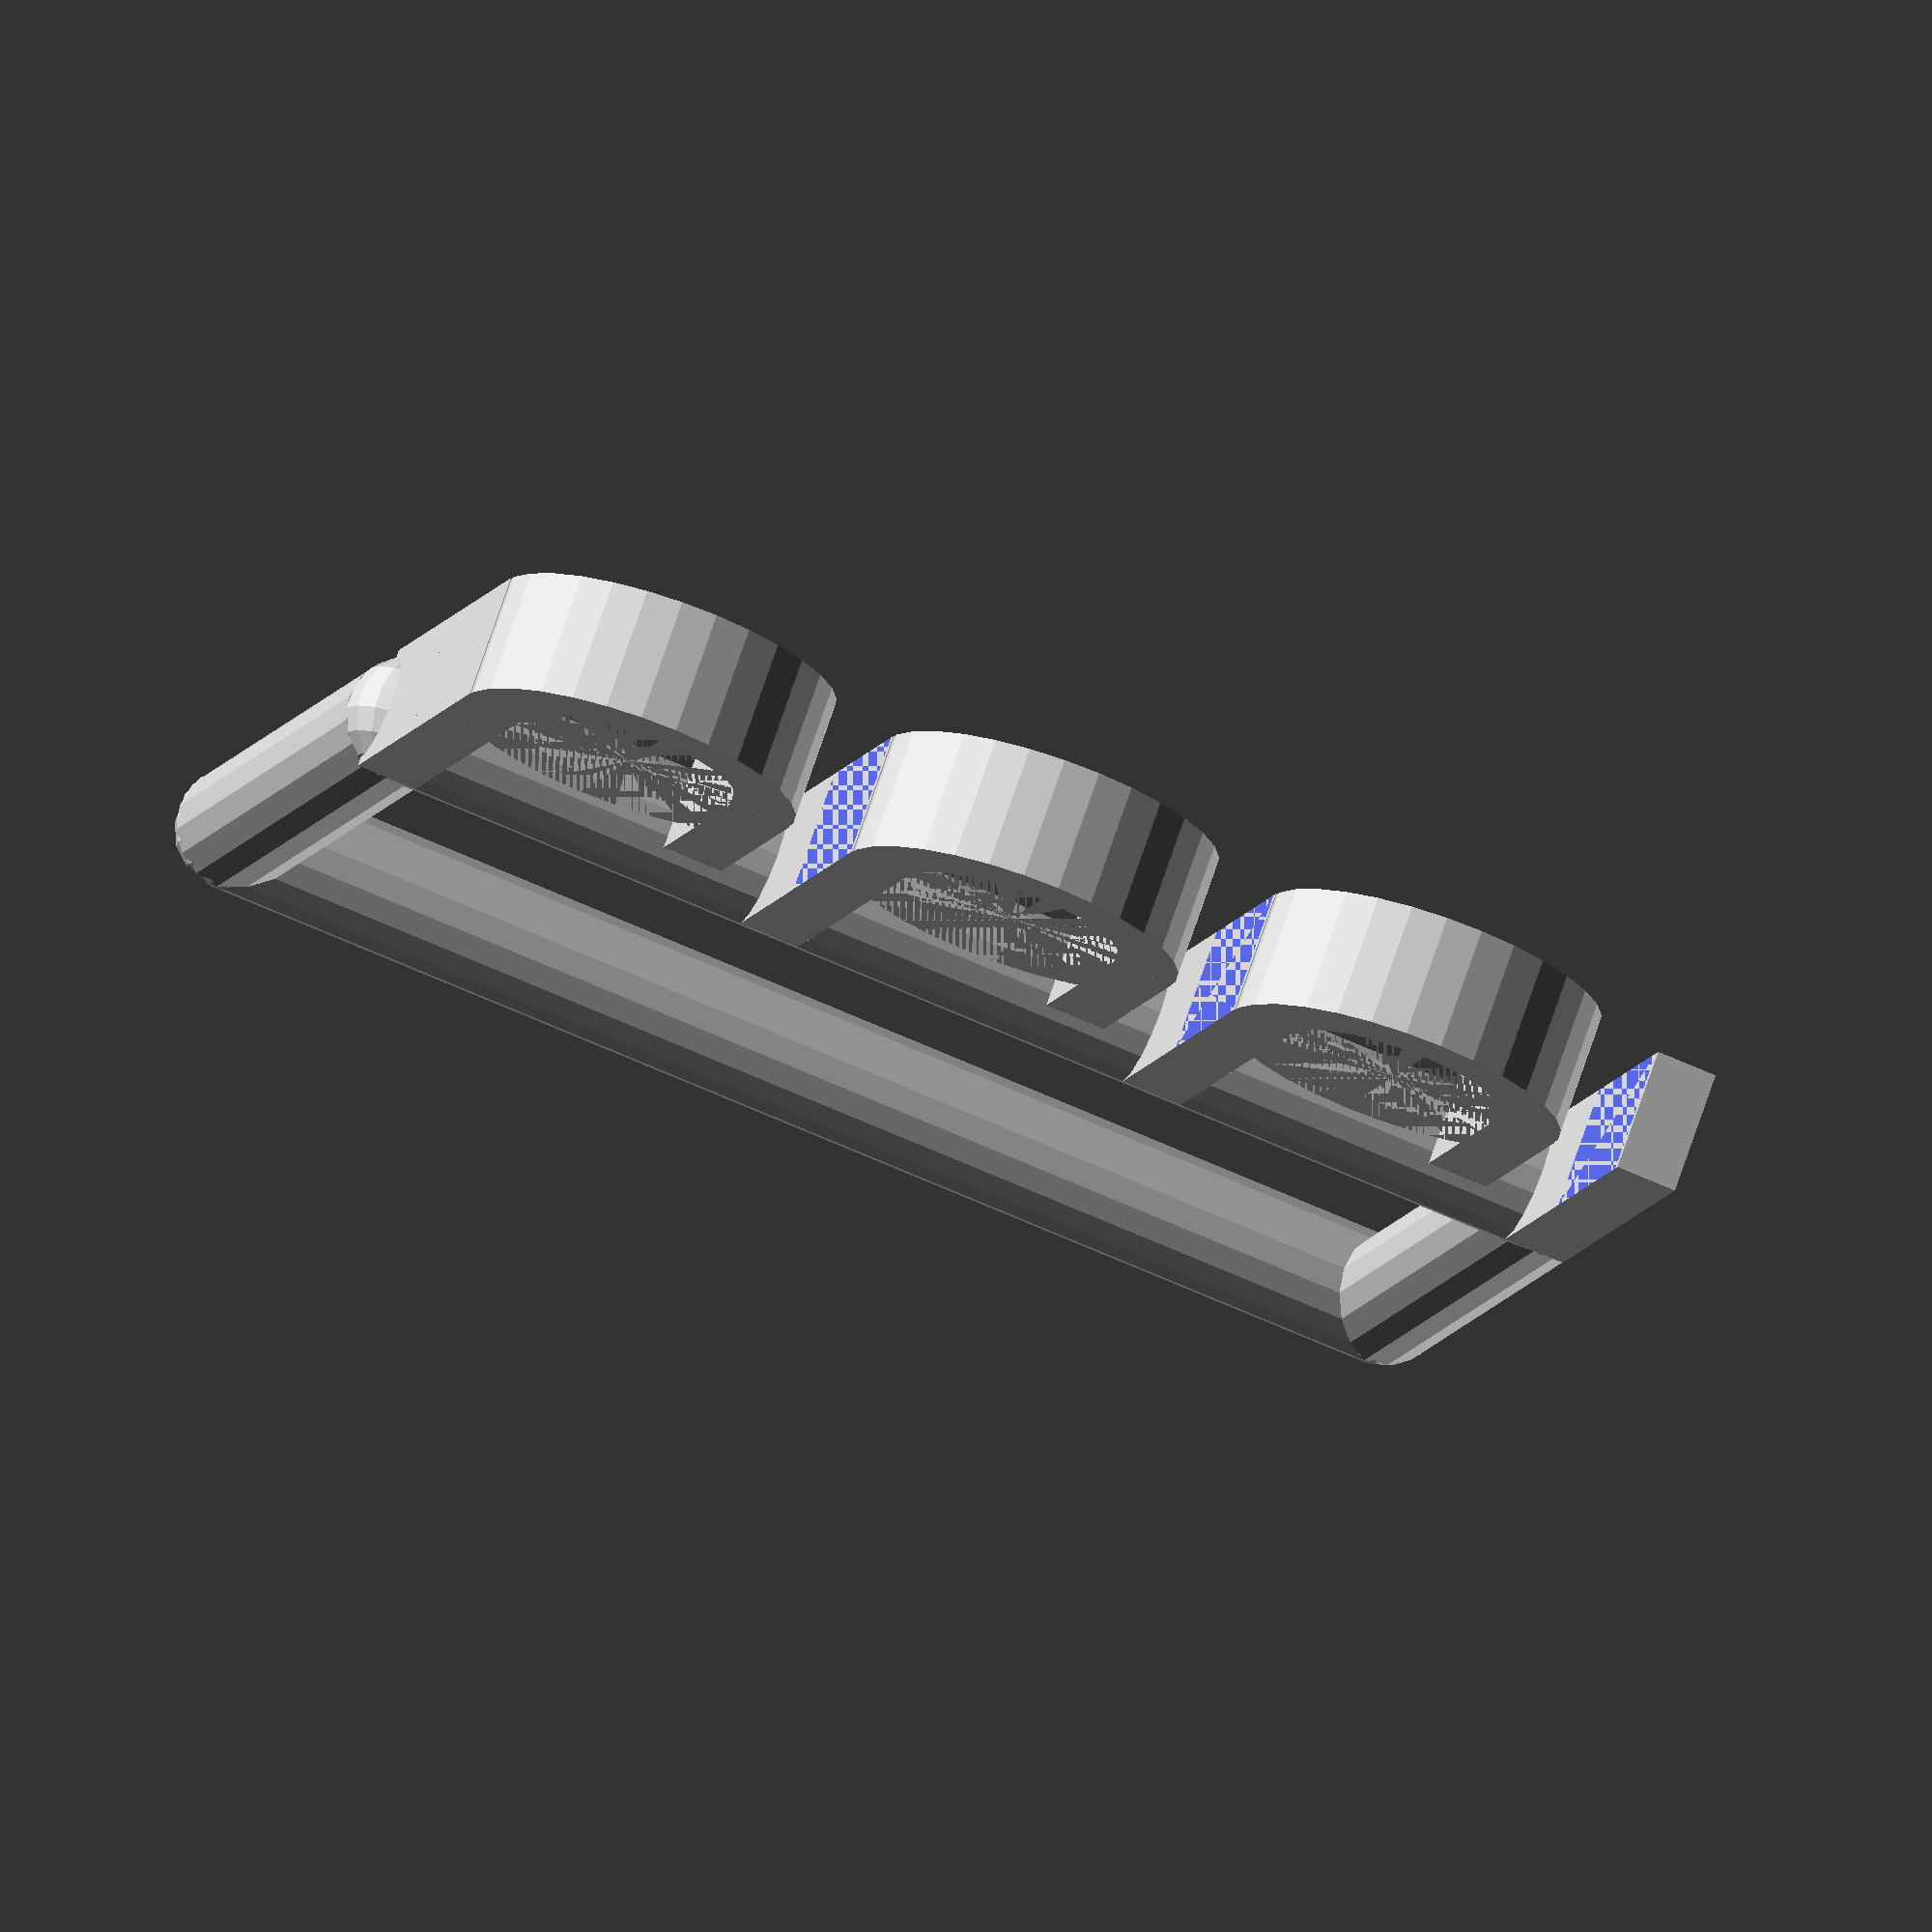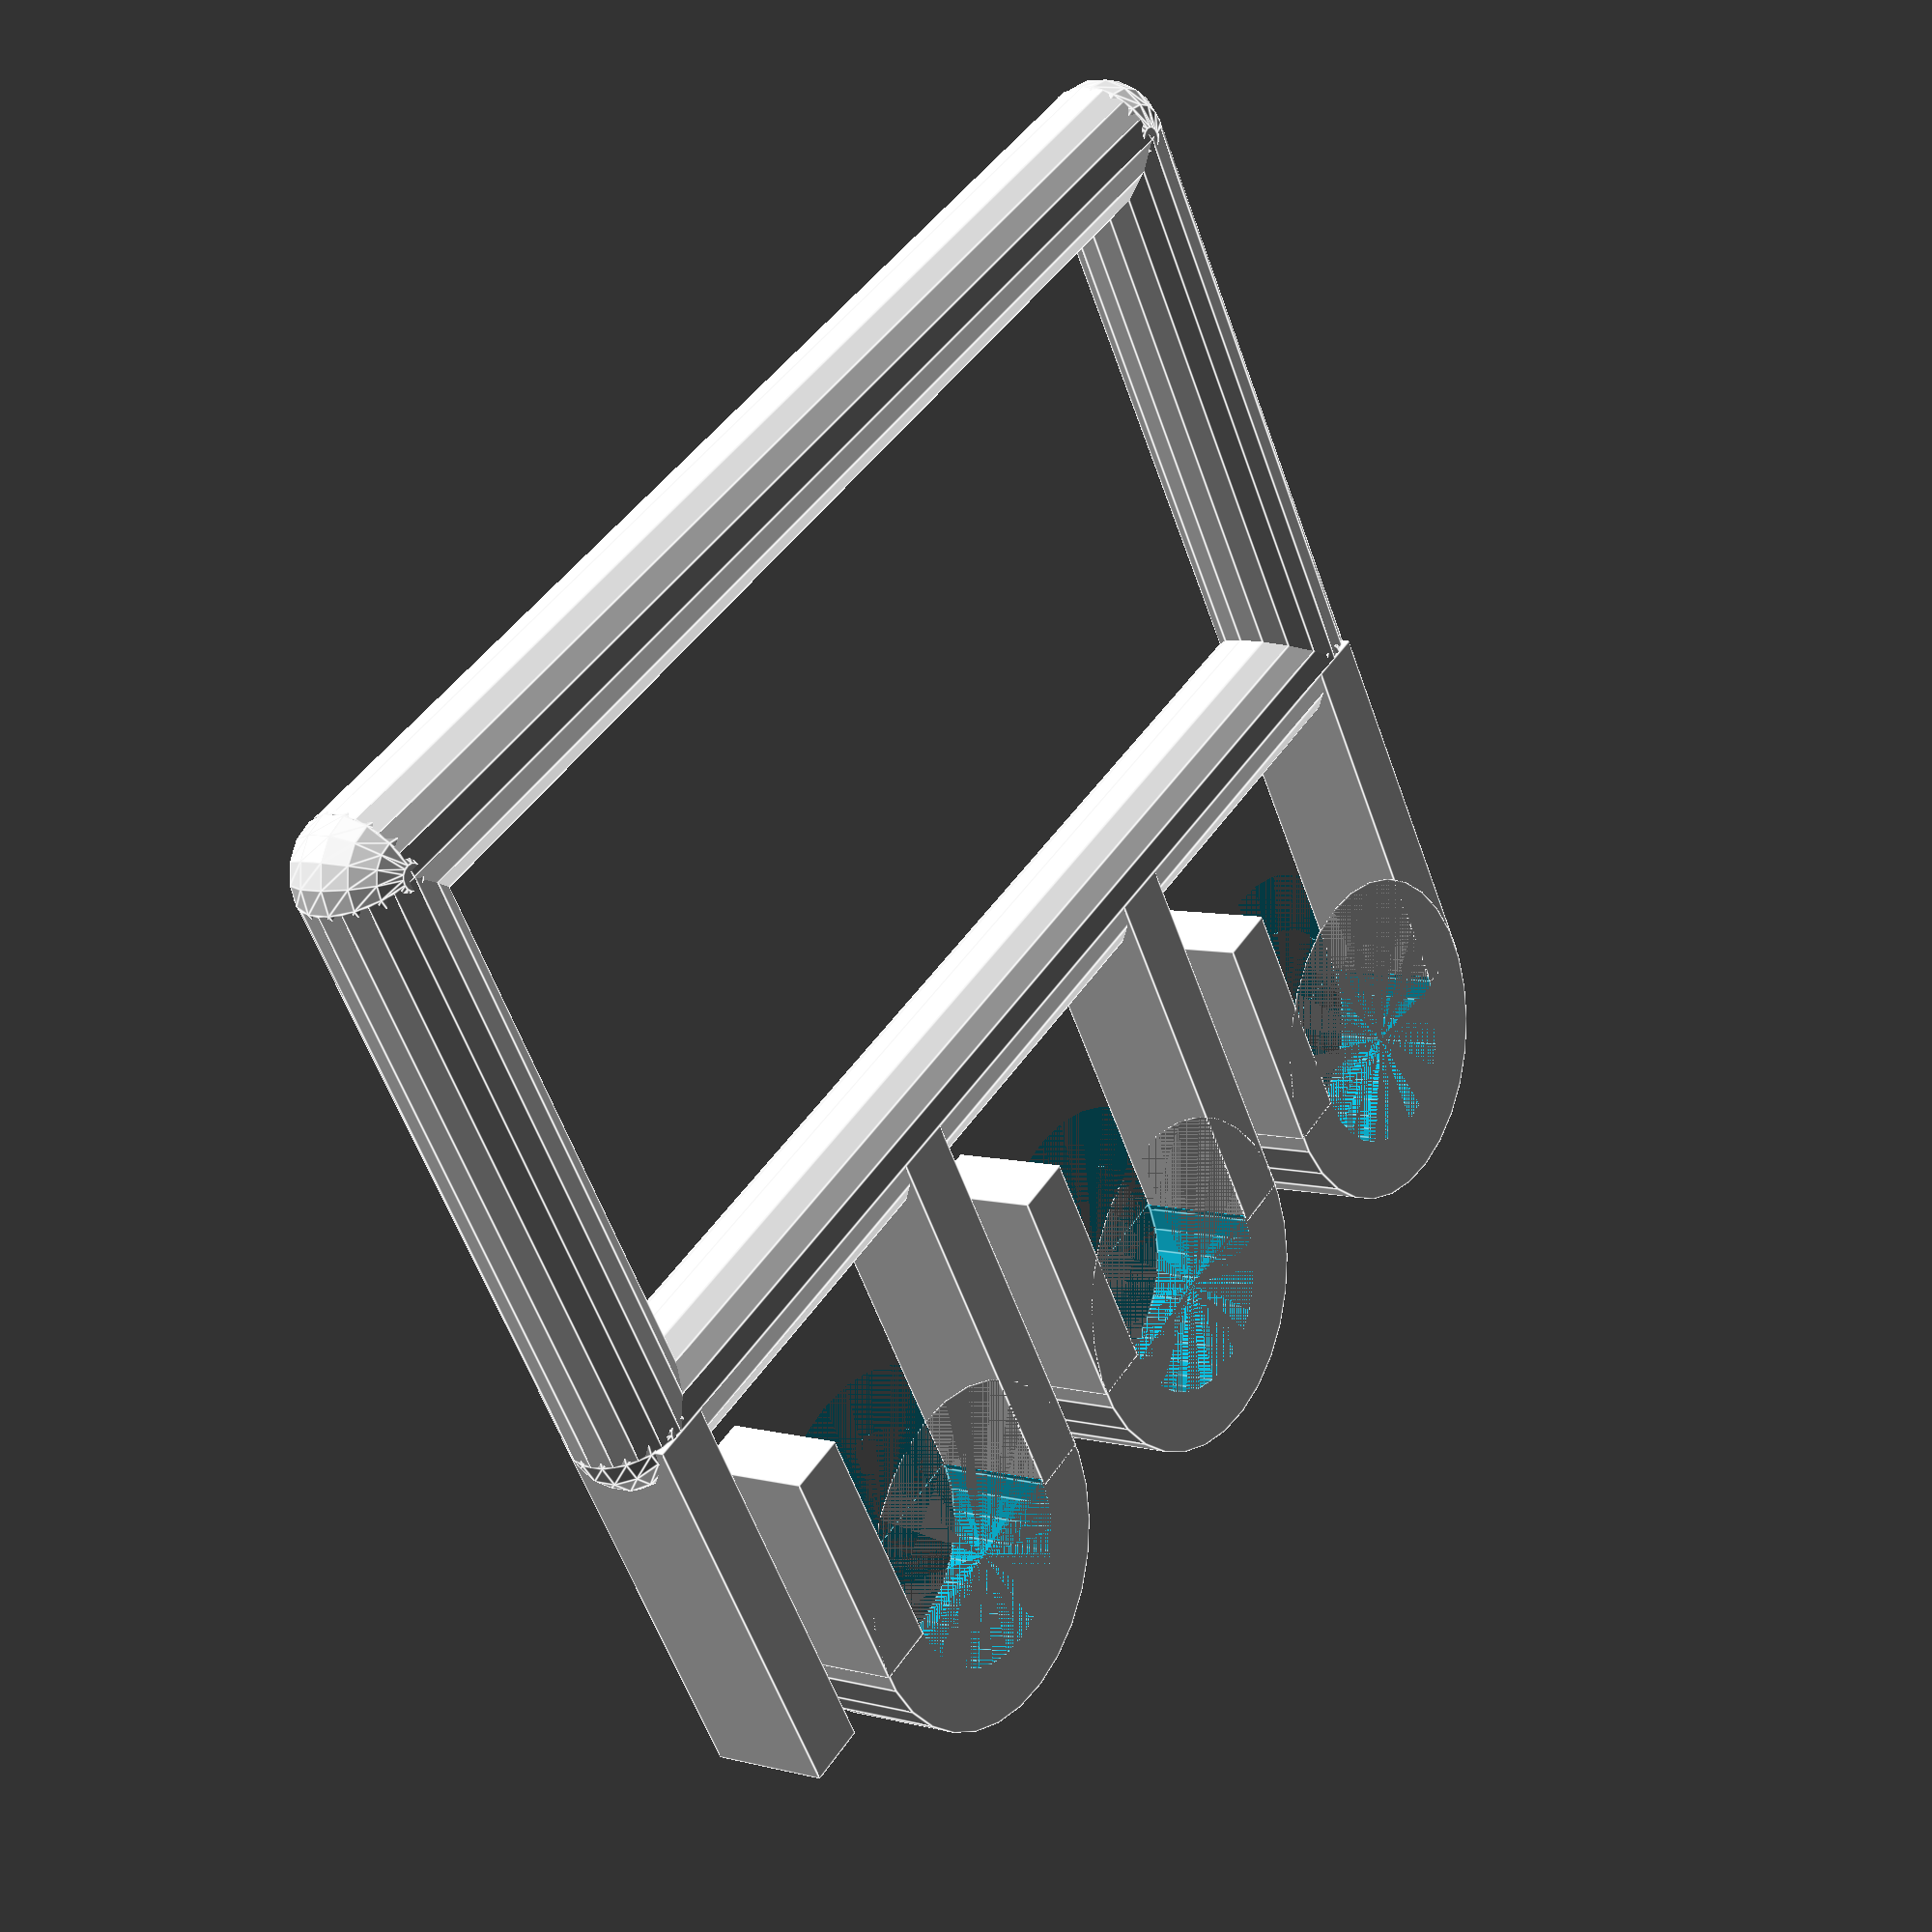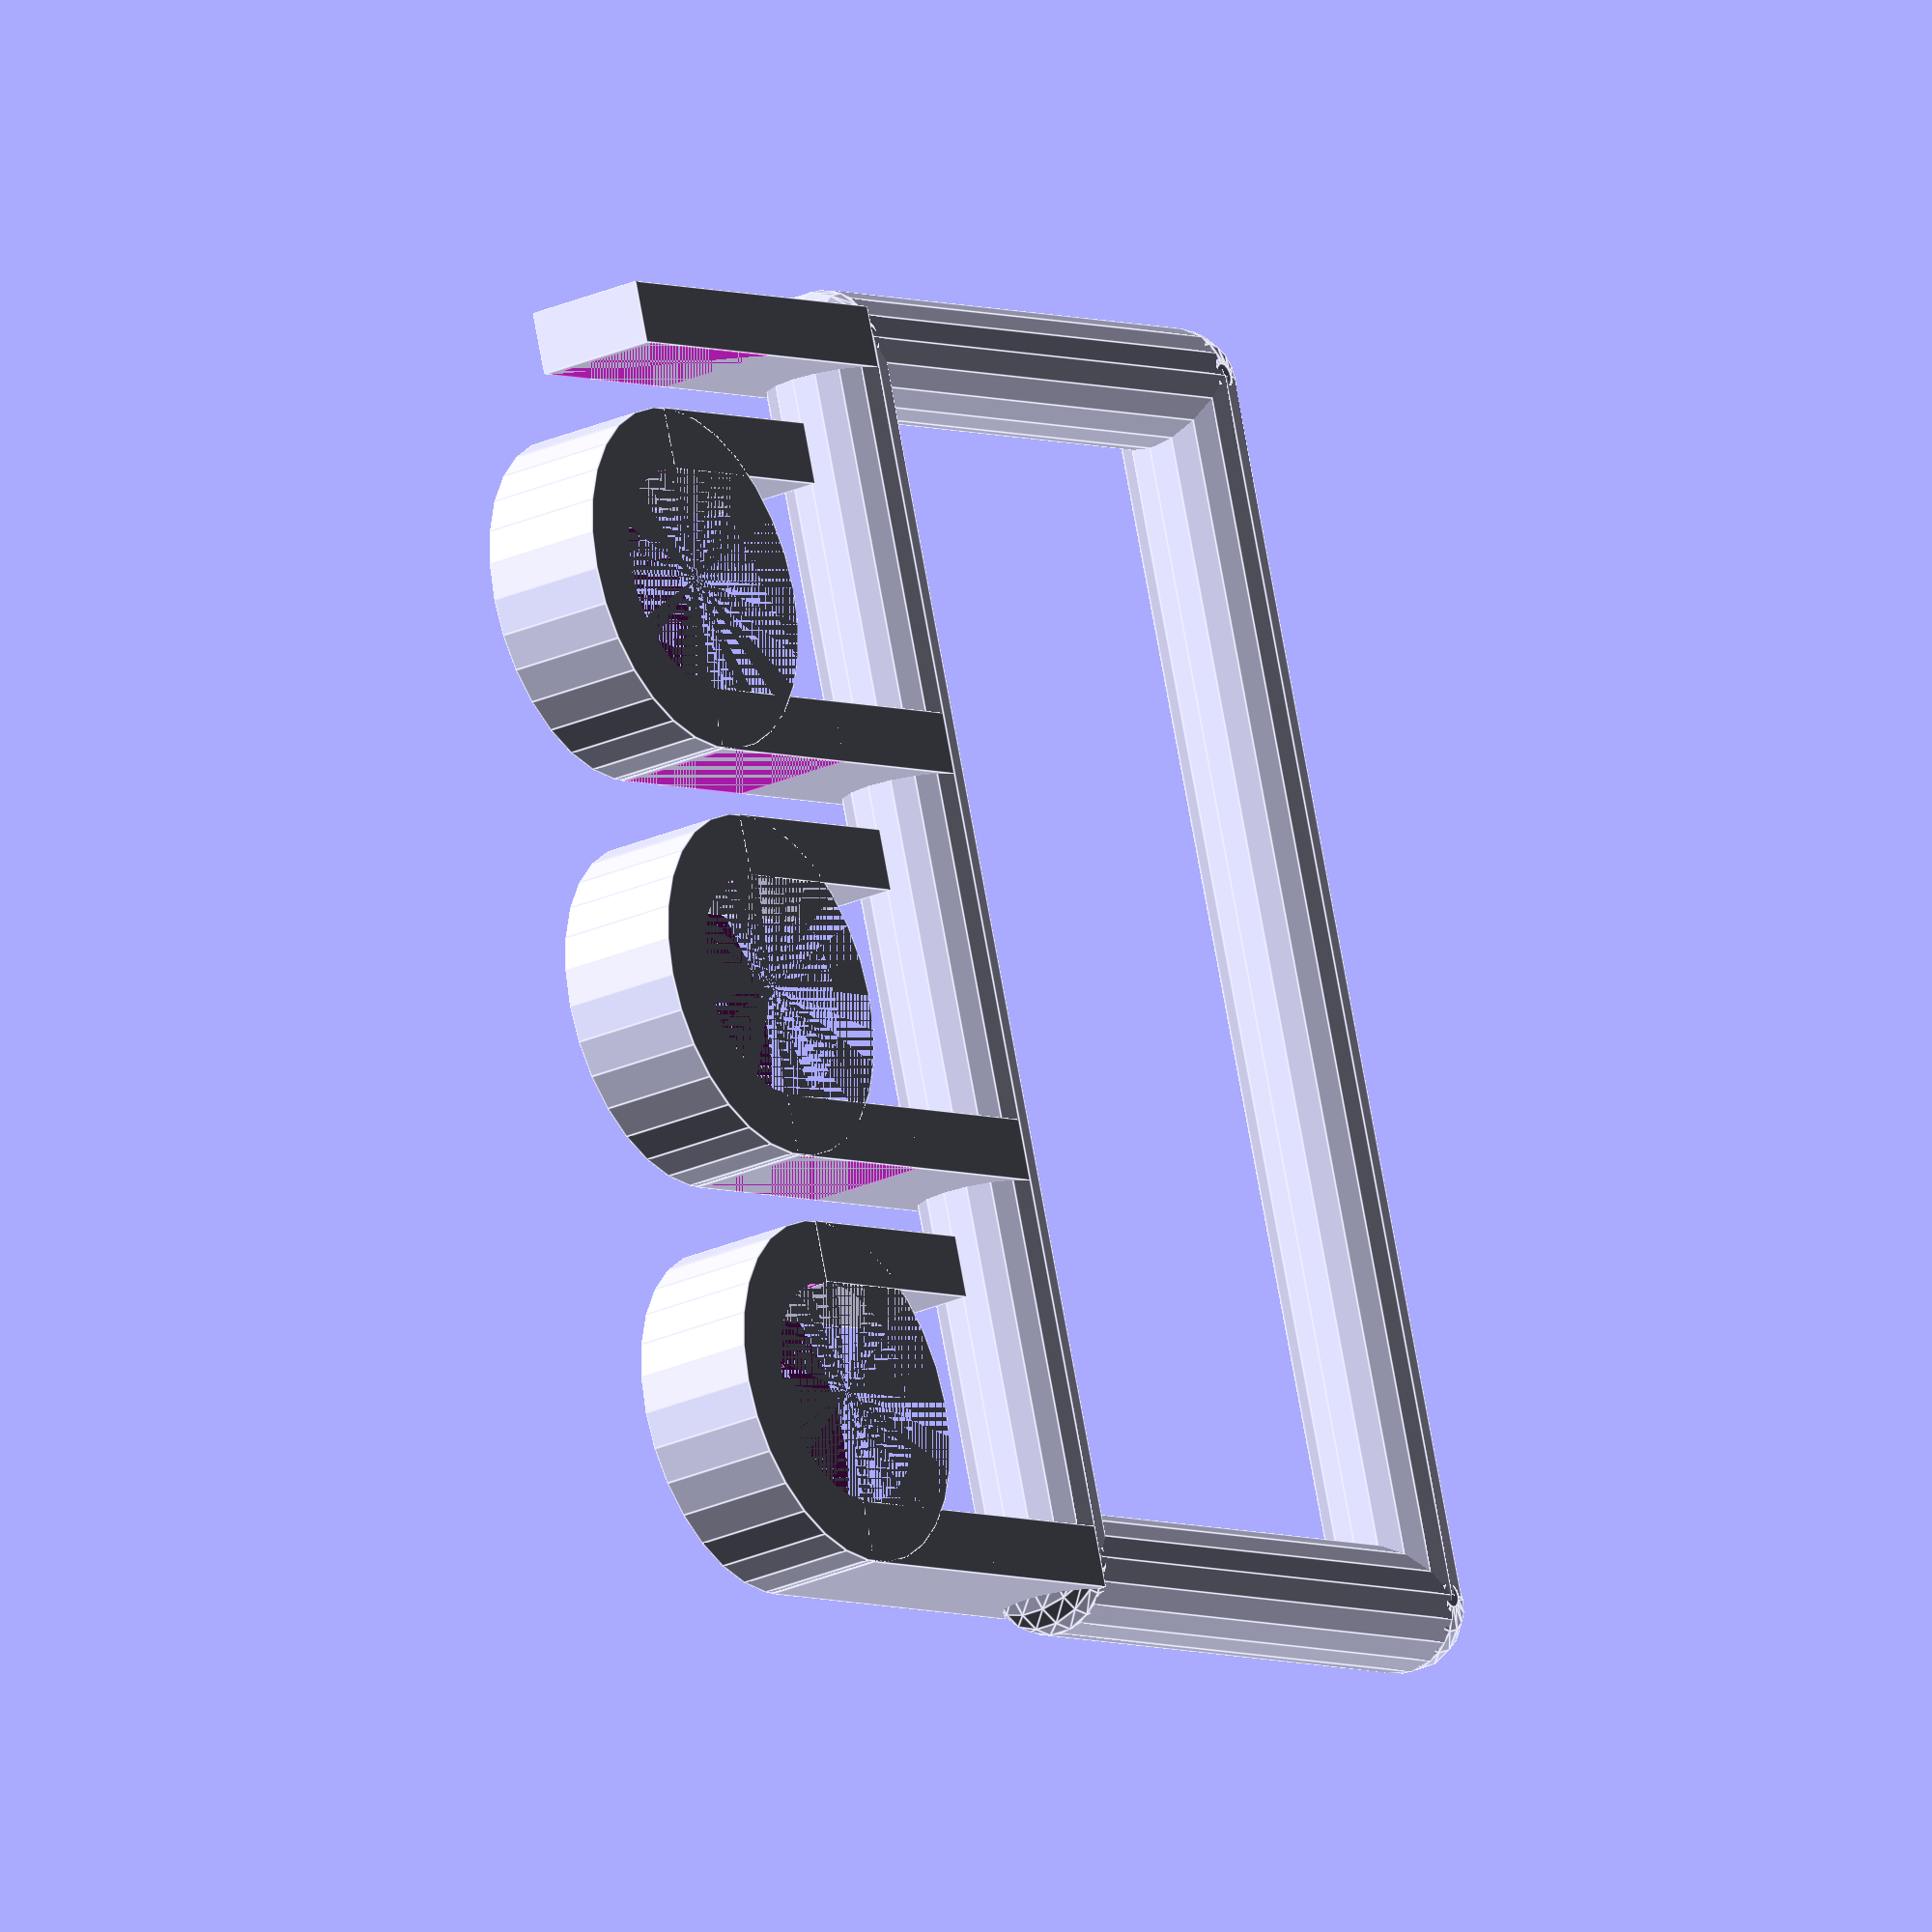
<openscad>
// bagcarrier.scad
// Simple carrier to help carry multiple shopping bags
// 
// Copyright 2013 Christopher Roberts

// Global Parameters
width     = 100;
height    = 100;
thickness =  10;

module bagcarrier() {

    difference() {

        // Things that exist
        union() {

            // handle and underbar
            for(x = [-height/2, 0]) {
                translate( v = [x, width/2, thickness/2] ) {
                    rotate( a = [90, 0, 0] ) {
                        cylinder( h = width, r = thickness/2 ); 
                    }
                }
            }

            // left and right bars
            for(y = [-width/2, width/2]) {
                translate( v = [-height/2, y, thickness/2] ) {
                    rotate( a = [0, 90, 0] ) {
                        cylinder( h = height * 0.5, r = thickness/2 ); 
                    }
                }
            }

            // Rounded corners for top and middle bars
            for(x = [-height/2, 0]) {
                for(y = [-width/2, width/2]) {
                    translate( v = [x, y, thickness/2] ) {
                        sphere( r = thickness/2 );
                    }
                }
            }

            // lower bars
            for( y = [-width/2 - thickness/4, -width/2 + width/3 - thickness/4, width/2 - width/3 - thickness/4, width/2 - thickness/4]) {
                // bars
                translate( v = [0, y, 0] ) {
                   cube( size = [ height * 0.33, thickness/2, thickness ] ); 
                }
            }

            // hoops
            for( y = [ -width/2 + width * 0.14 - thickness/4, -width/2 + width * 0.14 + width/3 - thickness/4, width/2 + width * 0.14 - width/3 - thickness/4]) {
                translate( v = [height/2 - height/6 - 1, y, 0] ) {
                    union() {
                        difference() {
                            cylinder( h = thickness, r = width * 0.14);
                            union() {
                                // remove centre of hoop
                                cylinder( h = thickness, r = width * 0.14 - thickness/2 );
                                // remove top half of hoop
                                translate( v = [-width/6,-width * 0.14,0] ) {
                                    cube( size = [ width/6, width/6*2, thickness ] );
                                }
                            }
                        }
                        // the extra bit above the hoop
                        translate( v = [-height/5,width * 0.14 - thickness/2,0] ) {
                            cube( size = [ height/5, thickness/2, thickness ] );
                        }
                    }
                }
            }

        }

    }

}

bagcarrier();


</openscad>
<views>
elev=105.8 azim=73.5 roll=341.2 proj=o view=solid
elev=174.1 azim=302.4 roll=51.9 proj=p view=edges
elev=25.9 azim=17.9 roll=125.8 proj=o view=edges
</views>
